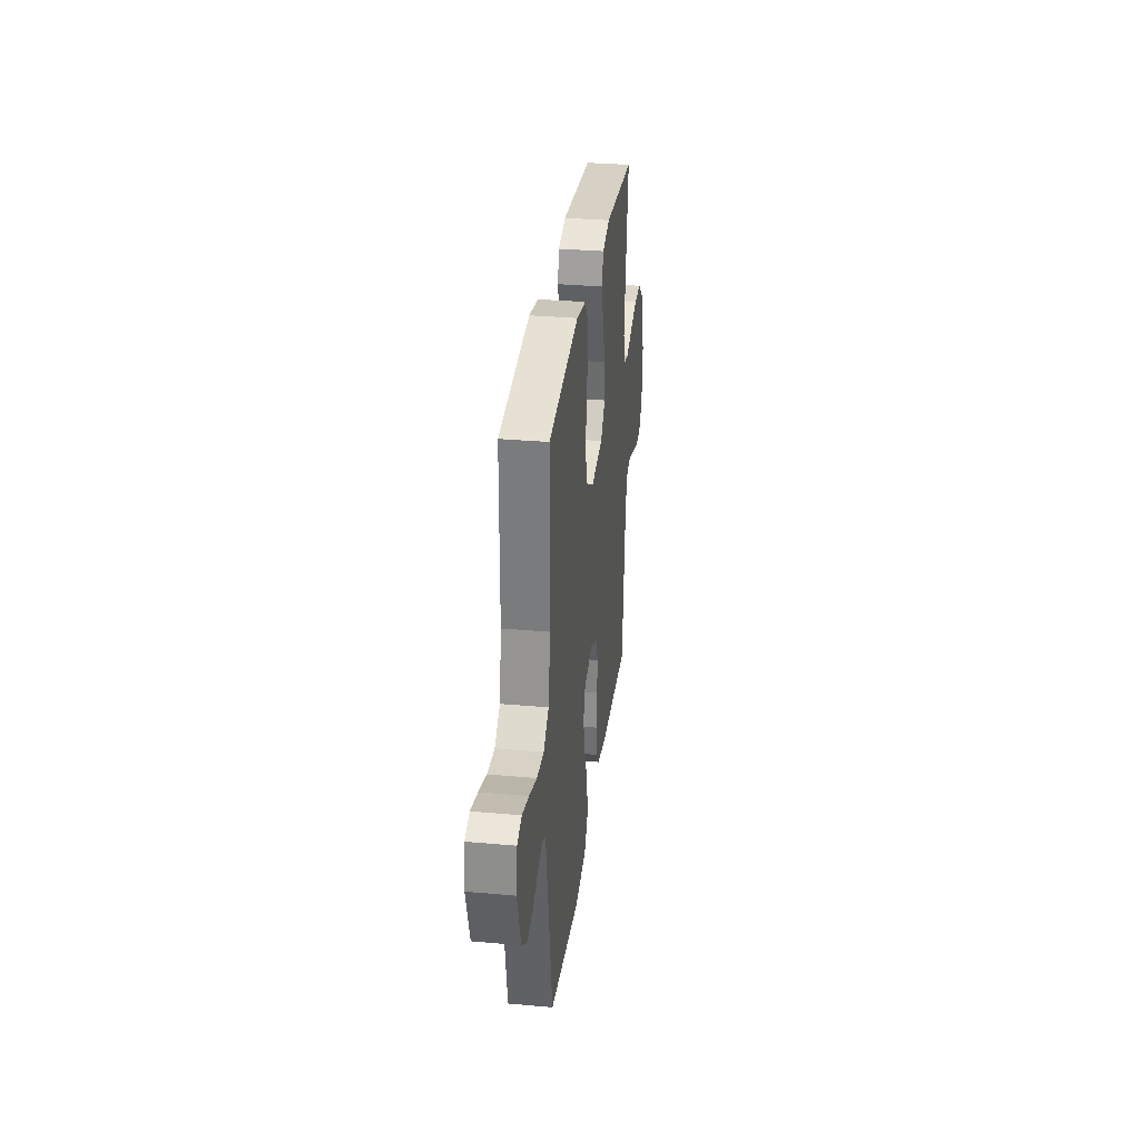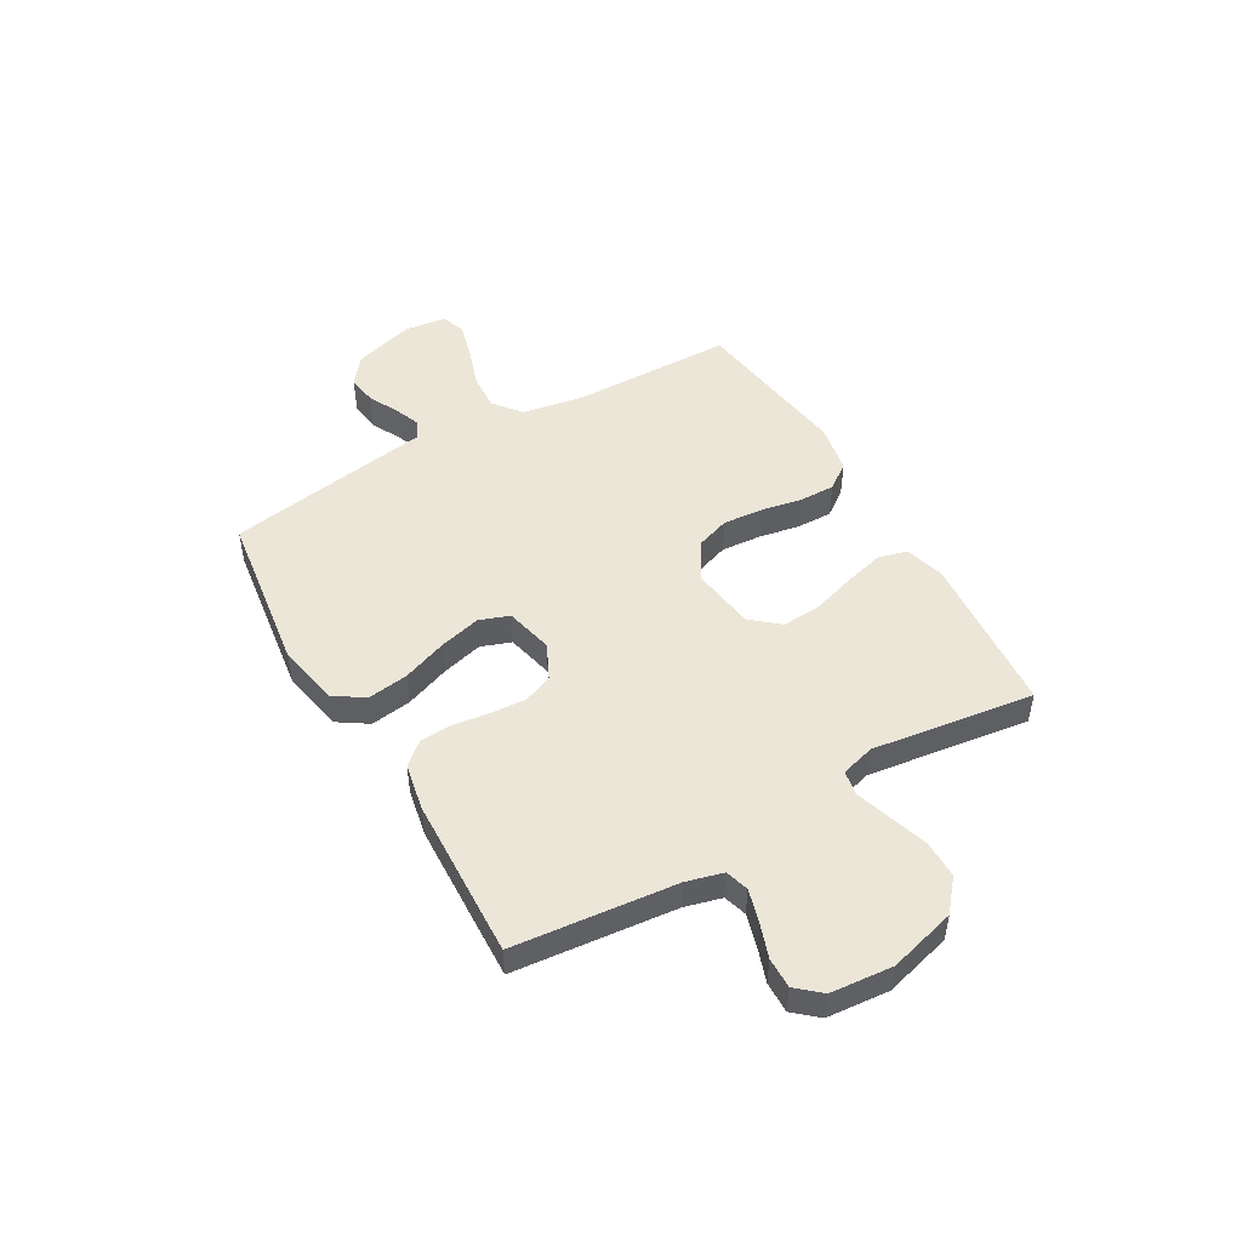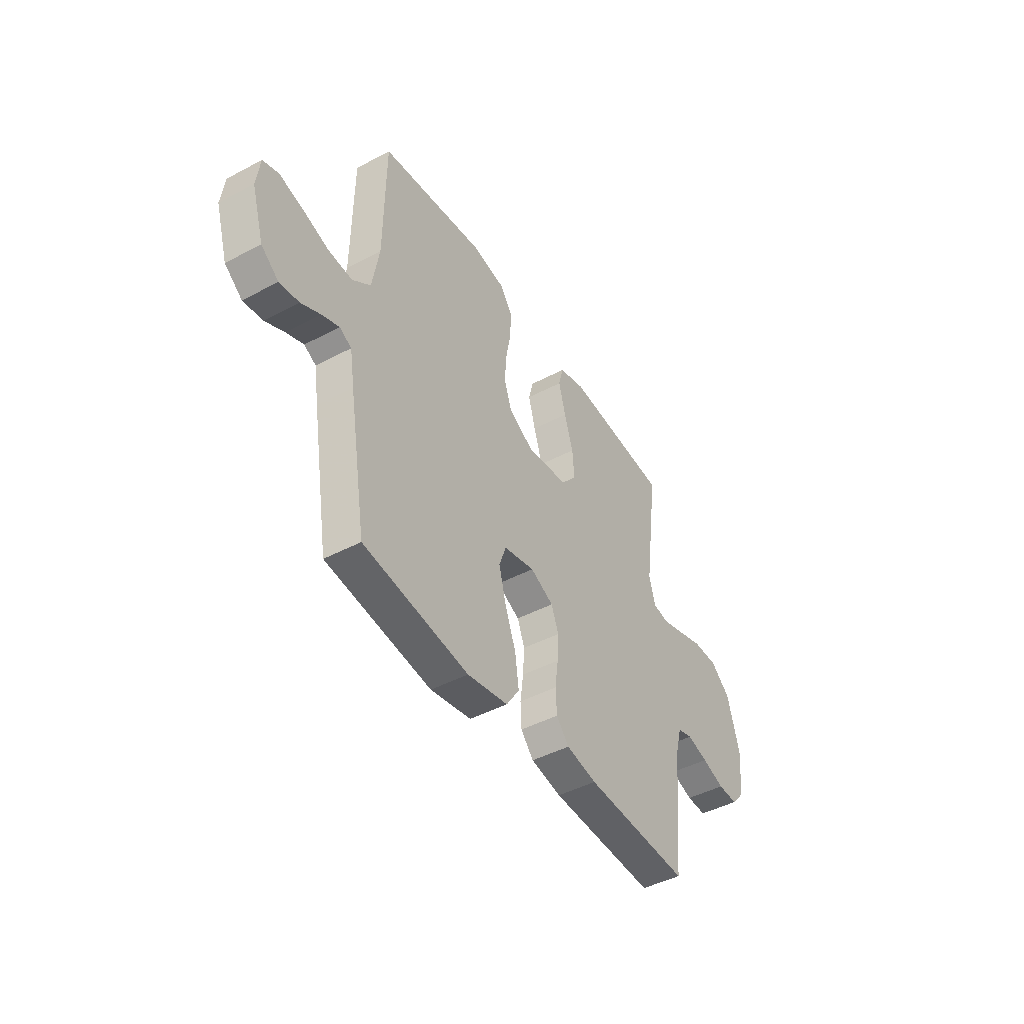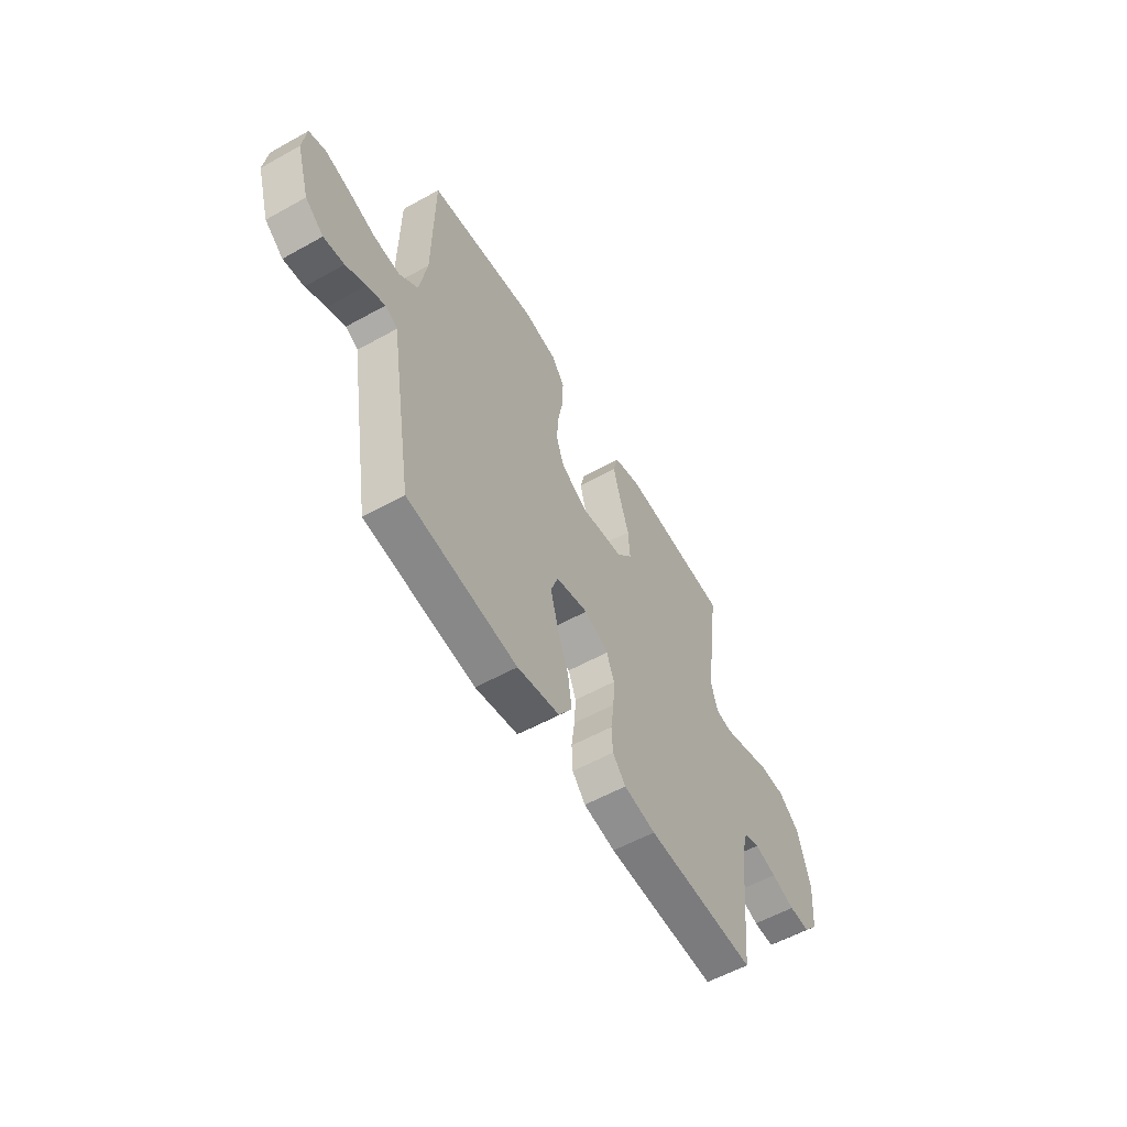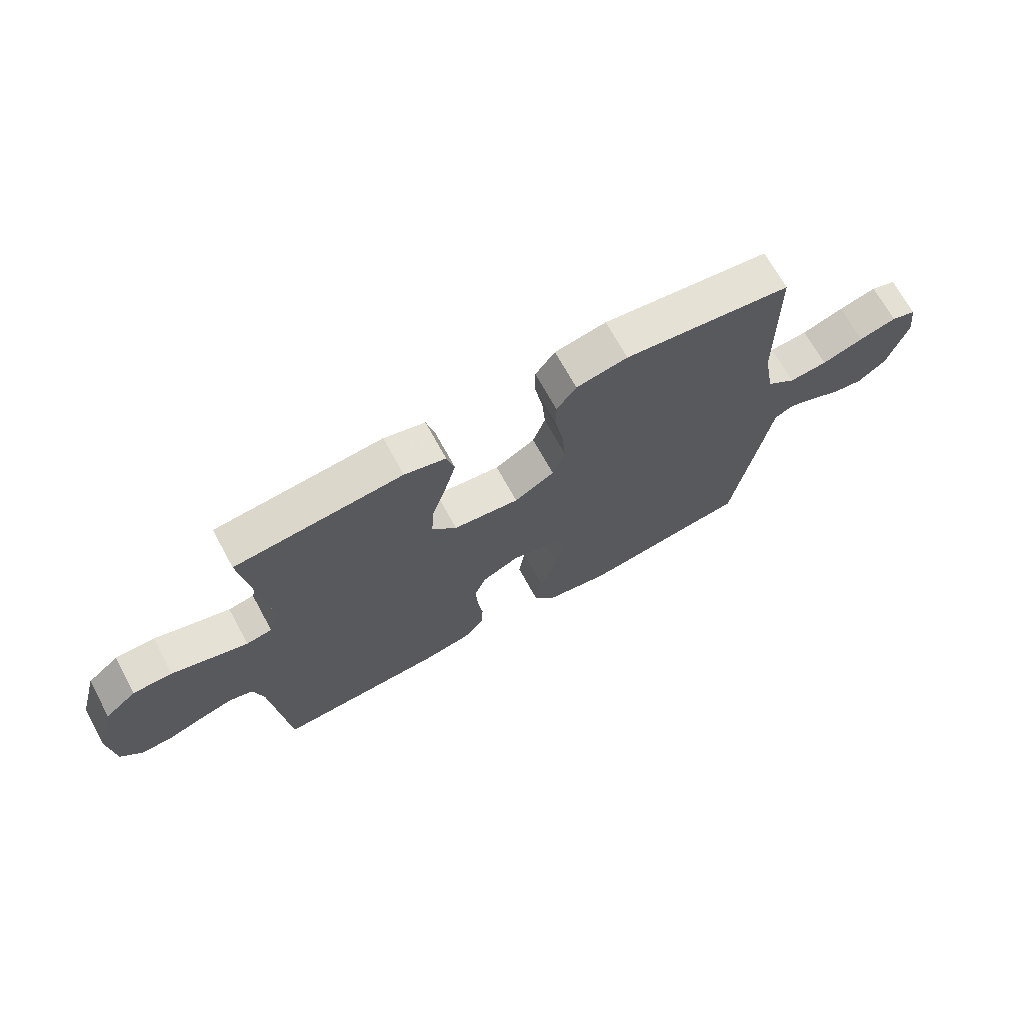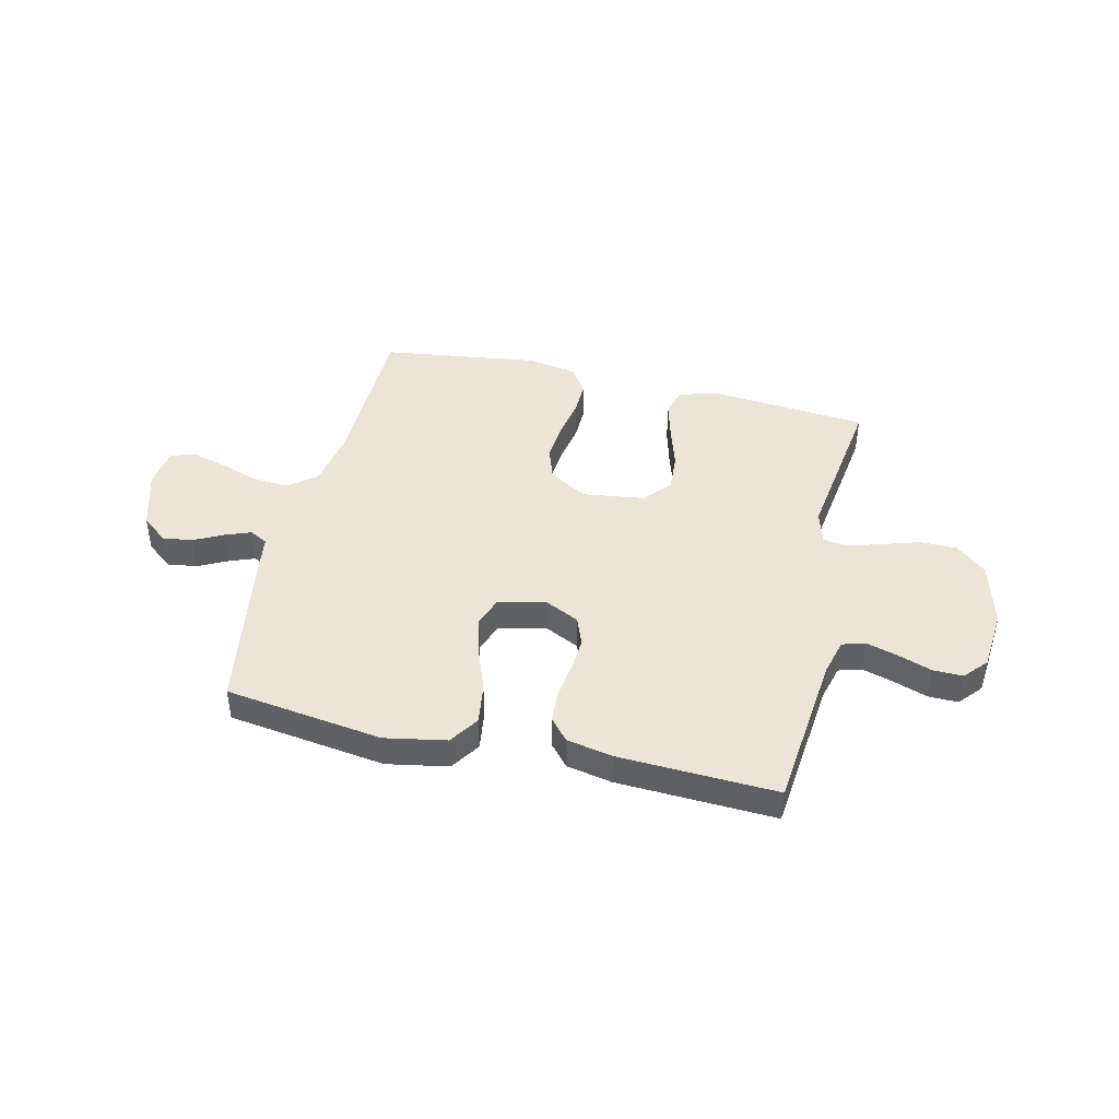
<metadata>
{"format":"obj","ext":"obj","renderer":"f3d","projection":"perspective","resolution":1024,"background":"white","views":[{"elev":31.4,"azim":97.3,"up":"+Z"},{"elev":48.9,"azim":-119.9,"up":"+Y"},{"elev":-45.1,"azim":121.5,"up":"+Z"},{"elev":-56.7,"azim":120.2,"up":"+Z"},{"elev":69.7,"azim":-28.7,"up":"+Z"},{"elev":44.0,"azim":-166.6,"up":"+Y"}]}
</metadata>
<code>
v 0.5 0.07 0.5
v 0.504 0.07 0.2
v 0.524 0.07 0.085
v 0.576 0.07 0.044
v 0.645 0.07 0.049
v 0.72 0.07 0.074
v 0.787 0.07 0.092
v 0.832 0.07 0.076
v 0.842 0.07 0
v 0.807 0.07 -0.115
v 0.757 0.07 -0.154
v 0.701 0.07 -0.146
v 0.646 0.07 -0.118
v 0.597 0.07 -0.099
v 0.563 0.07 -0.117
v 0.55 0.07 -0.2
v 0.5 0.07 -0.5
v 0.2 0.07 -0.541
v 0.084 0.07 -0.519
v 0.047 0.07 -0.463
v 0.058 0.07 -0.387
v 0.089 0.07 -0.304
v 0.109 0.07 -0.228
v 0.089 0.07 -0.172
v 0 0.07 -0.151
v -0.066 0.07 -0.183
v -0.087 0.07 -0.237
v -0.083 0.07 -0.302
v -0.074 0.07 -0.369
v -0.077 0.07 -0.429
v -0.113 0.07 -0.471
v -0.2 0.07 -0.488
v -0.5 0.07 -0.5
v -0.53 0.07 -0.2
v -0.548 0.07 -0.132
v -0.591 0.07 -0.119
v -0.651 0.07 -0.136
v -0.715 0.07 -0.158
v -0.772 0.07 -0.159
v -0.81 0.07 -0.115
v -0.82 0.07 0
v -0.786 0.07 0.124
v -0.729 0.07 0.172
v -0.659 0.07 0.172
v -0.587 0.07 0.149
v -0.523 0.07 0.129
v -0.477 0.07 0.137
v -0.459 0.07 0.2
v -0.5 0.07 0.5
v -0.2 0.07 0.525
v -0.126 0.07 0.504
v -0.112 0.07 0.45
v -0.132 0.07 0.376
v -0.157 0.07 0.296
v -0.162 0.07 0.224
v -0.118 0.07 0.172
v 0 0.07 0.156
v 0.072 0.07 0.198
v 0.094 0.07 0.261
v 0.088 0.07 0.336
v 0.074 0.07 0.411
v 0.073 0.07 0.477
v 0.108 0.07 0.525
v 0.2 0.07 0.542
v 0.5 0 0.5
v 0.504 0 0.2
v 0.524 0 0.085
v 0.576 0 0.044
v 0.645 0 0.049
v 0.72 0 0.074
v 0.787 0 0.092
v 0.832 0 0.076
v 0.842 0 0
v 0.807 0 -0.115
v 0.757 0 -0.154
v 0.701 0 -0.146
v 0.646 0 -0.118
v 0.597 0 -0.099
v 0.563 0 -0.117
v 0.55 0 -0.2
v 0.5 0 -0.5
v 0.2 0 -0.541
v 0.084 0 -0.519
v 0.047 0 -0.463
v 0.058 0 -0.387
v 0.089 0 -0.304
v 0.109 0 -0.228
v 0.089 0 -0.172
v 0 0 -0.151
v -0.066 0 -0.183
v -0.087 0 -0.237
v -0.083 0 -0.302
v -0.074 0 -0.369
v -0.077 0 -0.429
v -0.113 0 -0.471
v -0.2 0 -0.488
v -0.5 0 -0.5
v -0.53 0 -0.2
v -0.548 0 -0.132
v -0.591 0 -0.119
v -0.651 0 -0.136
v -0.715 0 -0.158
v -0.772 0 -0.159
v -0.81 0 -0.115
v -0.82 0 0
v -0.786 0 0.124
v -0.729 0 0.172
v -0.659 0 0.172
v -0.587 0 0.149
v -0.523 0 0.129
v -0.477 0 0.137
v -0.459 0 0.2
v -0.5 0 0.5
v -0.2 0 0.525
v -0.126 0 0.504
v -0.112 0 0.45
v -0.132 0 0.376
v -0.157 0 0.296
v -0.162 0 0.224
v -0.118 0 0.172
v 0 0 0.156
v 0.072 0 0.198
v 0.094 0 0.261
v 0.088 0 0.336
v 0.074 0 0.411
v 0.073 0 0.477
v 0.108 0 0.525
v 0.2 0 0.542
f 63 64 1 2
f 60 61 62 63
f 59 60 63 2
f 58 59 2 3
f 57 58 3 4
f 56 57 4
f 51 52 53 54
f 49 50 51 54
f 48 49 54 55
f 47 48 55 56
f 42 43 44 45
f 42 45 46
f 41 42 46
f 37 38 39 40
f 36 37 40 41
f 35 36 41 46
f 31 32 33 34
f 28 29 30 31
f 27 28 31 34
f 26 27 34 35
f 19 20 21 22
f 19 22 23
f 18 19 23
f 15 16 17 18
f 15 18 23
f 14 15 23 24
f 10 11 12 13
f 10 13 14
f 9 10 14
f 5 6 7 8
f 5 8 9 14
f 46 47 56 4
f 25 26 35 46
f 24 25 46 4
f 4 5 14 24
f 66 65 128 127
f 127 126 125 124
f 66 127 124 123
f 67 66 123 122
f 68 67 122 121
f 68 121 120
f 118 117 116 115
f 118 115 114 113
f 119 118 113 112
f 120 119 112 111
f 109 108 107 106
f 110 109 106
f 110 106 105
f 104 103 102 101
f 105 104 101 100
f 110 105 100 99
f 98 97 96 95
f 95 94 93 92
f 98 95 92 91
f 99 98 91 90
f 86 85 84 83
f 87 86 83
f 87 83 82
f 82 81 80 79
f 87 82 79
f 88 87 79 78
f 77 76 75 74
f 78 77 74
f 78 74 73
f 72 71 70 69
f 78 73 72 69
f 68 120 111 110
f 110 99 90 89
f 68 110 89 88
f 88 78 69 68
f 1 65 66 2
f 2 66 67 3
f 3 67 68 4
f 4 68 69 5
f 5 69 70 6
f 6 70 71 7
f 7 71 72 8
f 8 72 73 9
f 9 73 74 10
f 10 74 75 11
f 11 75 76 12
f 12 76 77 13
f 13 77 78 14
f 14 78 79 15
f 15 79 80 16
f 16 80 81 17
f 17 81 82 18
f 18 82 83 19
f 19 83 84 20
f 20 84 85 21
f 21 85 86 22
f 22 86 87 23
f 23 87 88 24
f 24 88 89 25
f 25 89 90 26
f 26 90 91 27
f 27 91 92 28
f 28 92 93 29
f 29 93 94 30
f 30 94 95 31
f 31 95 96 32
f 32 96 97 33
f 33 97 98 34
f 34 98 99 35
f 35 99 100 36
f 36 100 101 37
f 37 101 102 38
f 38 102 103 39
f 39 103 104 40
f 40 104 105 41
f 41 105 106 42
f 42 106 107 43
f 43 107 108 44
f 44 108 109 45
f 45 109 110 46
f 46 110 111 47
f 47 111 112 48
f 48 112 113 49
f 49 113 114 50
f 50 114 115 51
f 51 115 116 52
f 52 116 117 53
f 53 117 118 54
f 54 118 119 55
f 55 119 120 56
f 56 120 121 57
f 57 121 122 58
f 58 122 123 59
f 59 123 124 60
f 60 124 125 61
f 61 125 126 62
f 62 126 127 63
f 63 127 128 64
f 64 128 65 1

</code>
